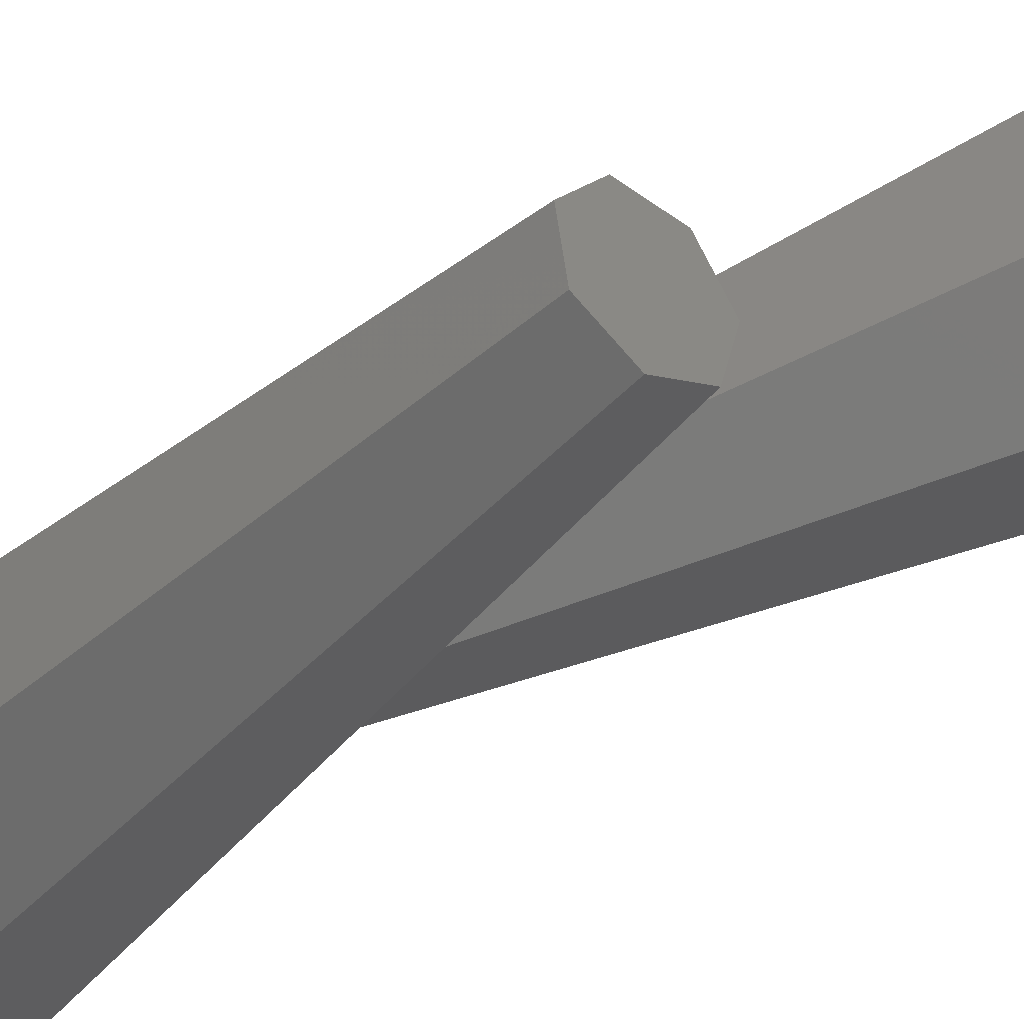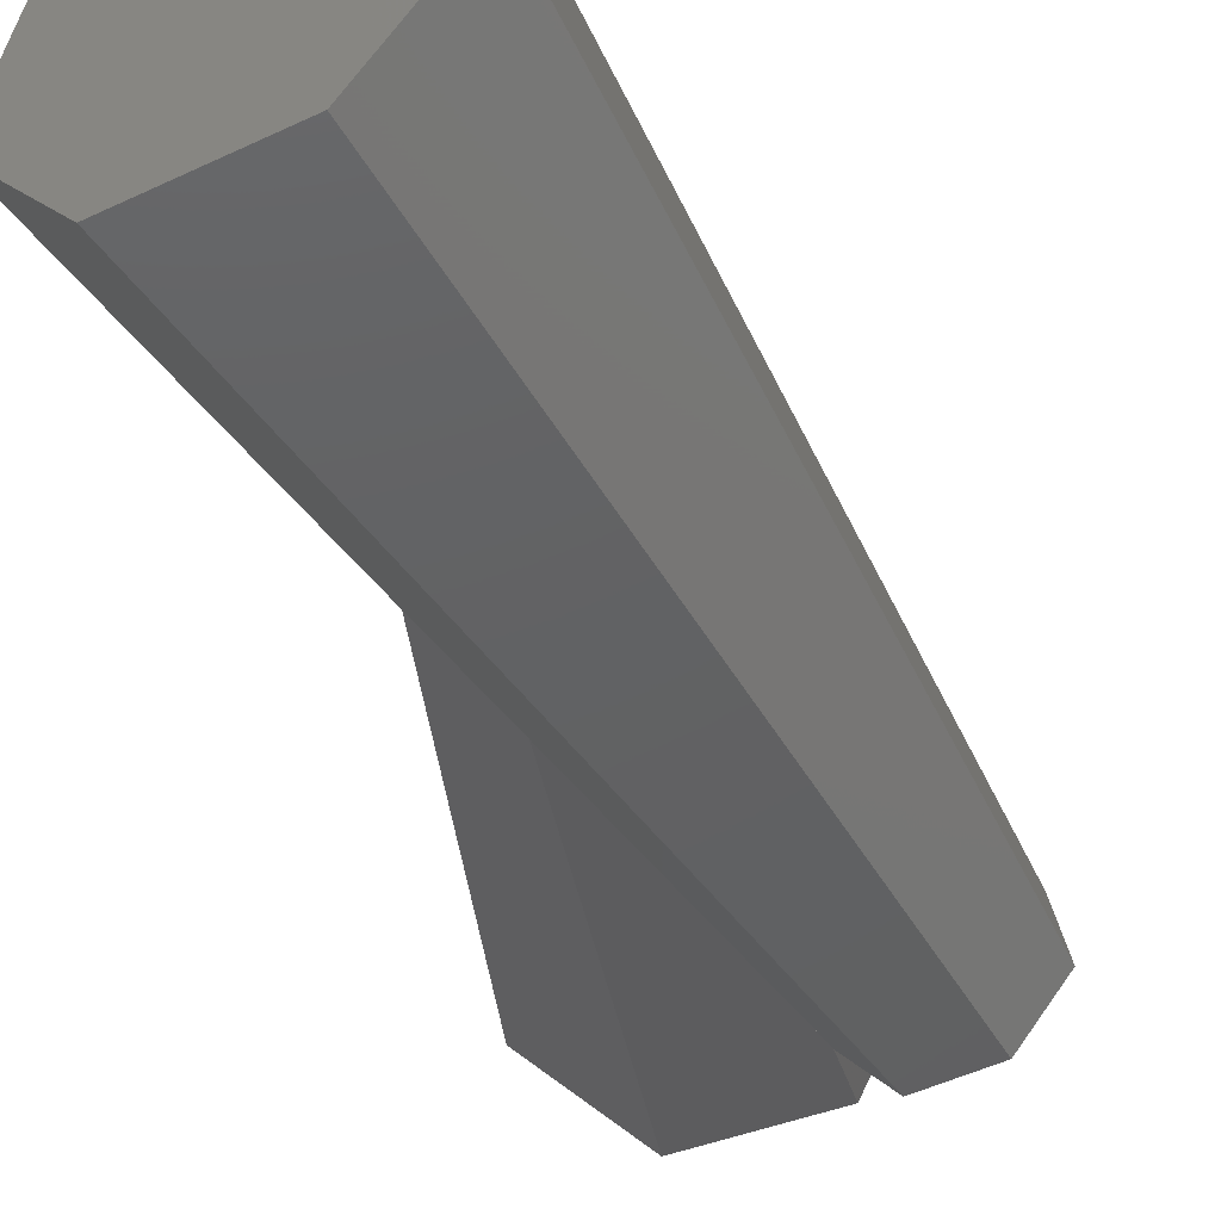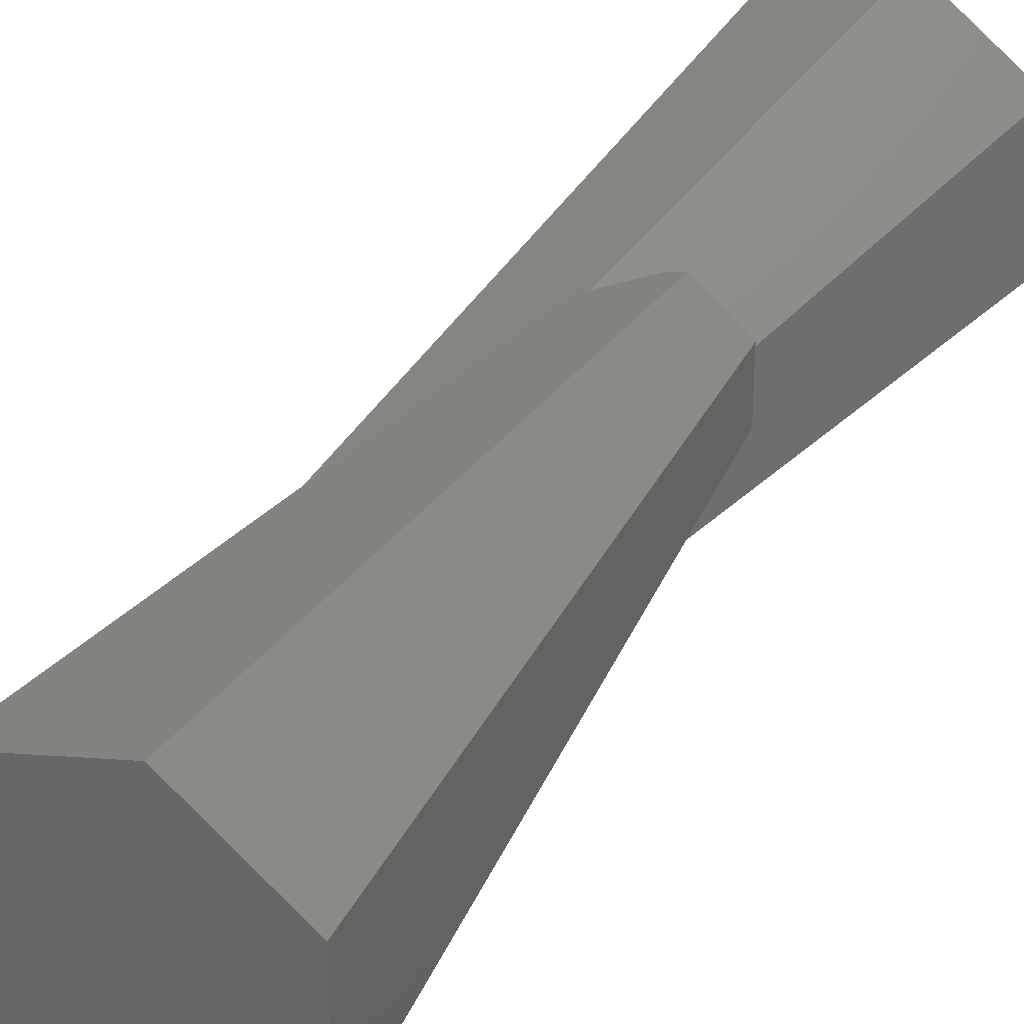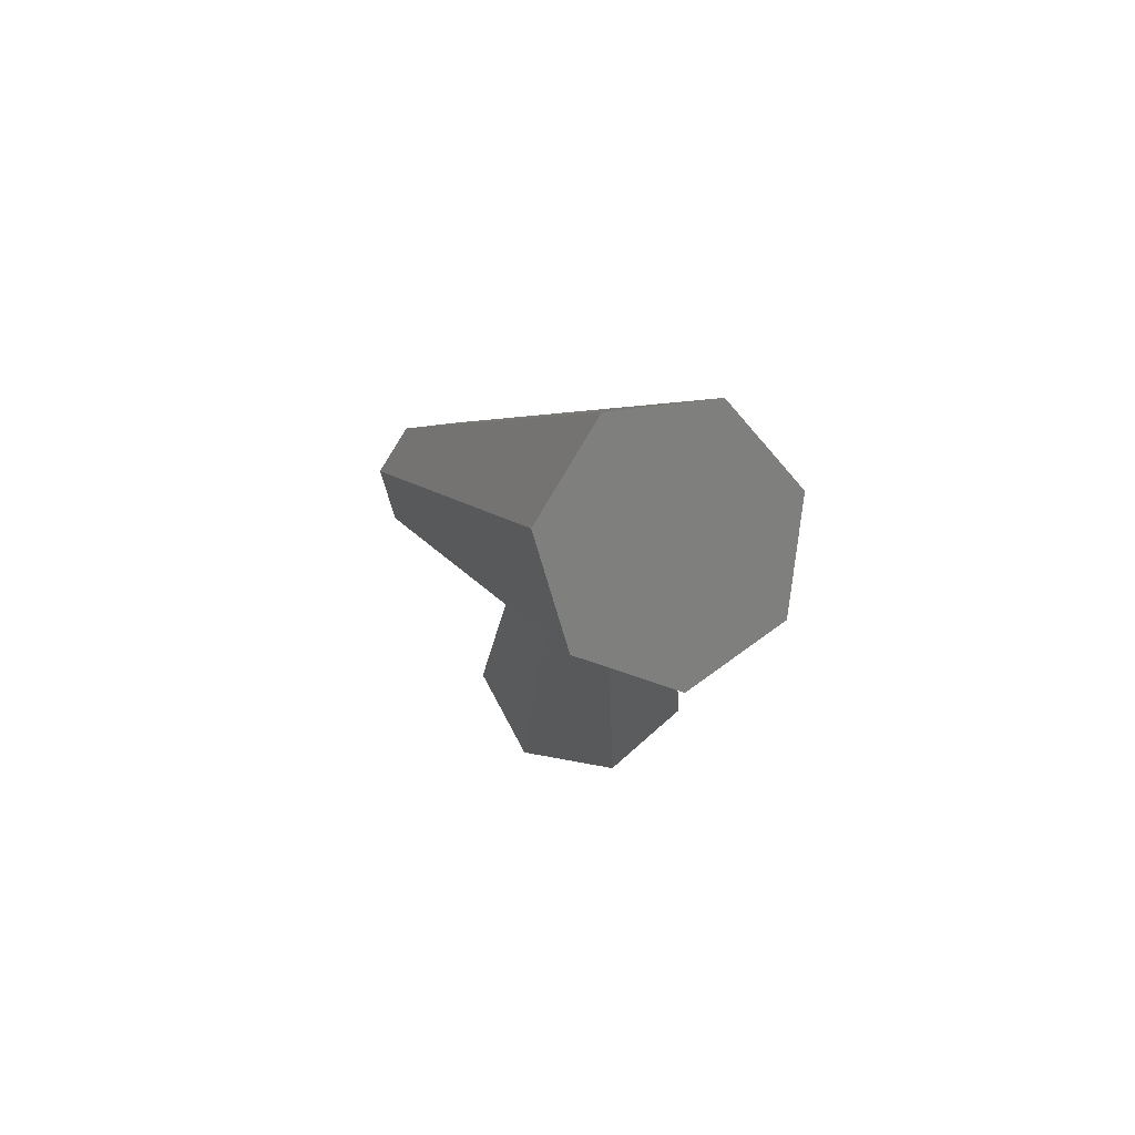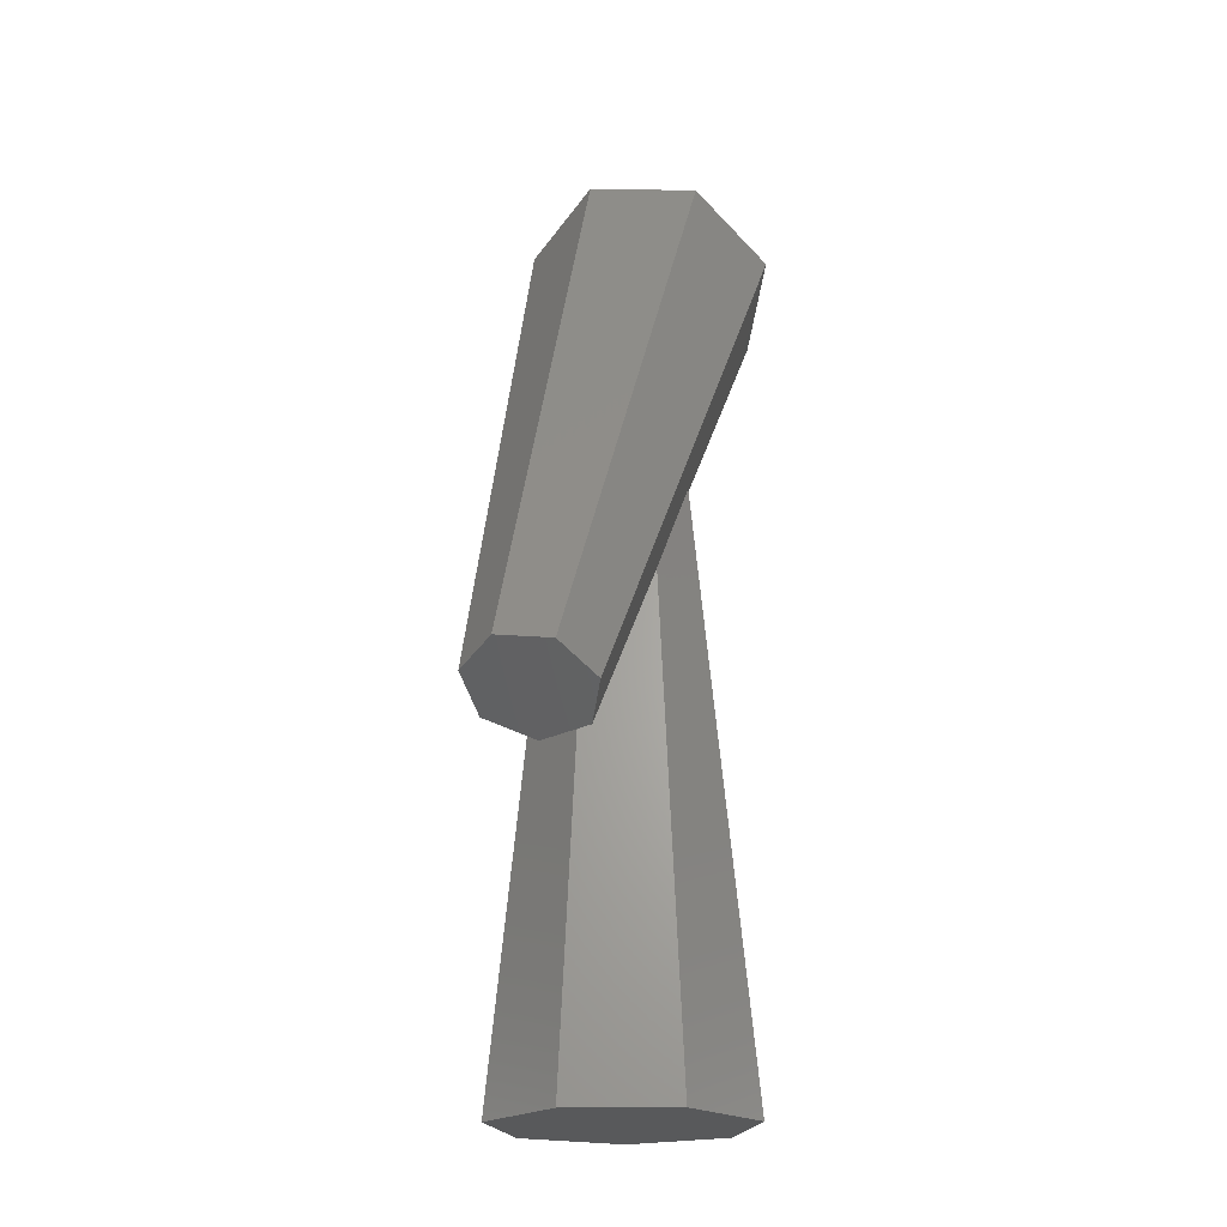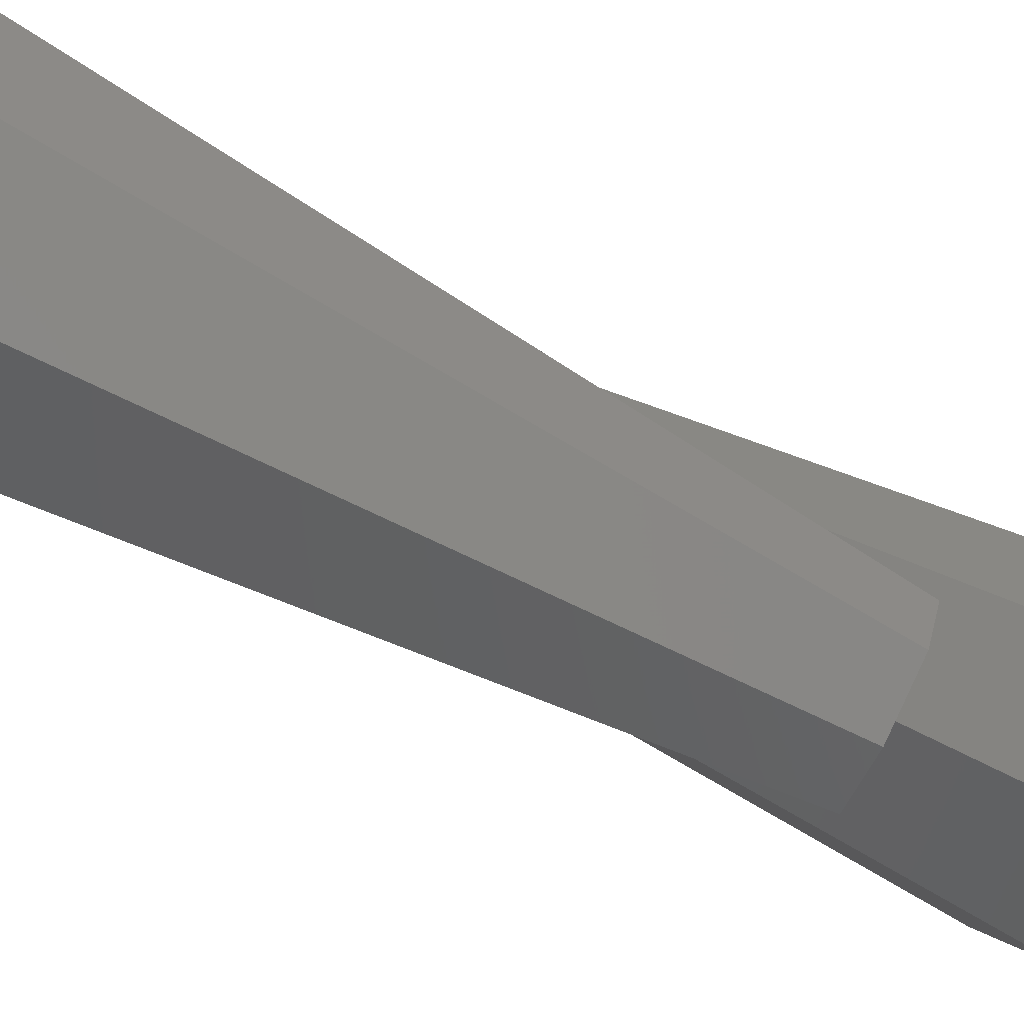
<metadata>
{"format":"stl","ext":"stl","renderer":"f3d","projection":"perspective","resolution":1024,"background":"white","views":[{"elev":-67.1,"azim":114.1,"up":"+Y"},{"elev":-24.9,"azim":9.2,"up":"+Y"},{"elev":30.6,"azim":-154.9,"up":"+Y"},{"elev":76.5,"azim":177.4,"up":"+Z"},{"elev":-20.5,"azim":65.3,"up":"+Z"},{"elev":-34.8,"azim":51.2,"up":"+Y"}]}
</metadata>
<code>
# stl→obj: 41 verts, 78 faces
v 1.205 0 7.952
v 1.247 1.564 0
v 1.038 0.2434 8.444
v 2 0 0
v -1.802 -0.8678 0
v -0.3448 -1.005 8.891
v -0.9047 -0.4357 9.959
v -0.2512 -1.1 8.713
v -0.445 -1.95 0
v 0.6488 0.8135 9.594
v 0.5203 0.8493 9.525
v 0.03565 0.9194 9.964
v -0.2225 0.9749 10
v -0.004552 0.9252 10
v 1.247 -1.564 0
v -0.445 1.95 0
v -1.802 0.8678 0
v -0.1678 -1.096 8.555
v 0.05056 -1.084 8.142
v 1.204 -0.003309 7.942
v 1.06 -0.381 7.563
v -0.901 0.4339 10
v 0.6548 -1.052 6.998
v 0.8155 -1.023 6.92
v 0.9523 -0.664 7.279
v -0.901 0.4192 10
v -0.9039 0.3922 9.968
v 3.243 -1.828 5.34
v 0.4142 2.414 14
v 0.8393 0.9242 14.78
v -0.1207 -0.5087 14.97
v 1.633 -2.907 5.123
v 1.781 -2.096 4.852
v -2.806 0.2572 13.57
v -1.076 2.839 13.22
v -1.743 -0.8056 14.43
v 2.975 -3.29 5.827
v 2.498 -1.616 4.949
v 3.455 -2.573 5.731
v -2.509 1.879 13.03
v 2.164 -3.438 5.557
f 1 2 3
f 2 1 4
f 5 6 7
f 5 8 6
f 8 5 9
f 10 2 11
f 12 13 14
f 11 13 12
f 13 11 2
f 15 2 4
f 9 2 15
f 9 16 2
f 5 16 9
f 16 5 17
f 2 16 13
f 2 10 3
f 9 18 8
f 9 19 18
f 19 9 15
f 20 4 1
f 21 4 20
f 4 21 15
f 16 22 13
f 22 16 17
f 23 15 24
f 15 23 19
f 15 25 24
f 25 15 21
f 26 13 22
f 13 26 14
f 27 22 17
f 22 27 26
f 17 7 27
f 7 17 5
f 28 29 30
f 29 31 30
f 32 18 33
f 8 34 6
f 8 32 34
f 18 32 8
f 35 36 29
f 37 38 28
f 39 30 37
f 35 40 36
f 28 35 29
f 37 32 38
f 30 31 37
f 40 34 36
f 38 32 33
f 39 37 28
f 28 30 39
f 31 36 37
f 29 36 31
f 38 21 20
f 38 25 21
f 25 38 33
f 12 35 11
f 28 10 35
f 28 3 10
f 28 1 3
f 28 20 1
f 20 28 38
f 35 10 11
f 37 36 41
f 36 34 41
f 26 35 14
f 14 35 12
f 35 26 40
f 40 26 27
f 25 33 24
f 23 24 33
f 27 34 40
f 7 34 27
f 34 7 6
f 19 33 18
f 33 19 23
f 41 32 37
f 41 34 32

</code>
